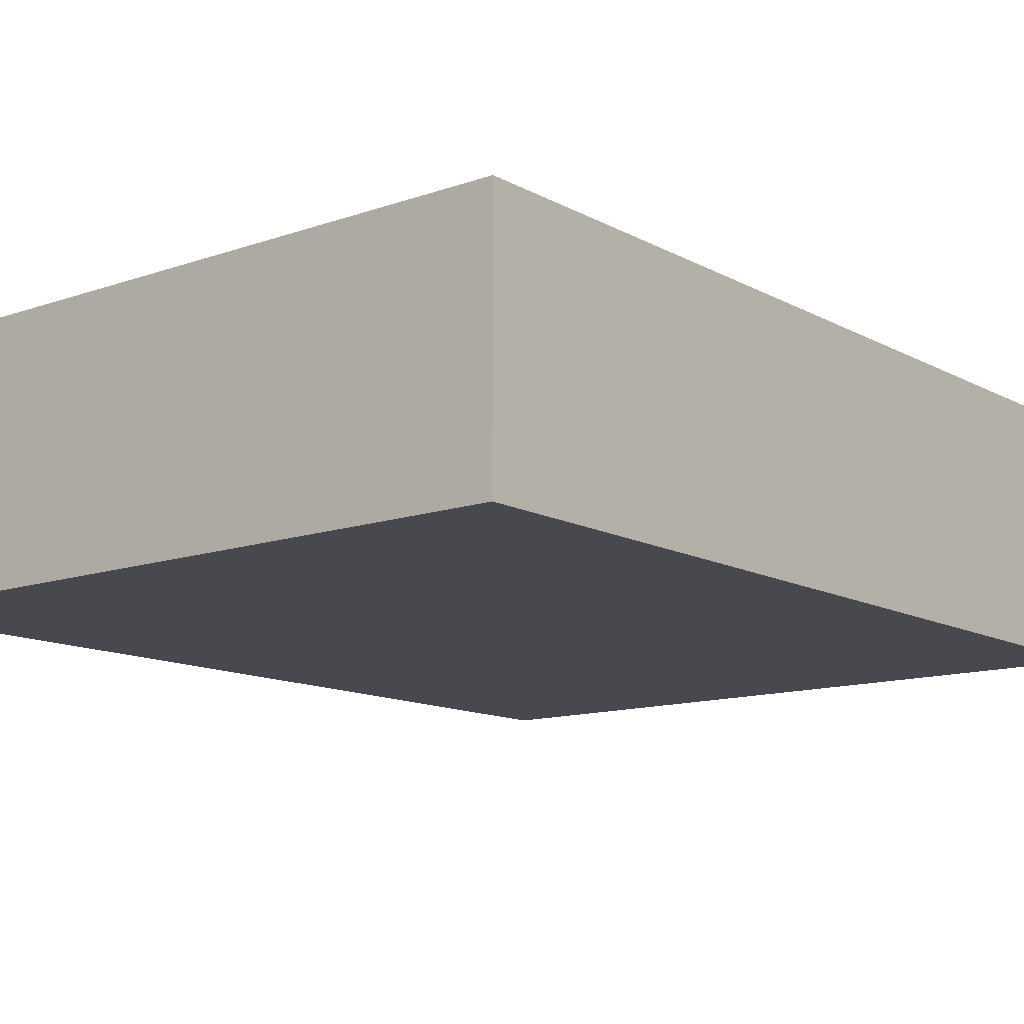
<metadata>
{"format":"obj","ext":"obj","renderer":"f3d","projection":"perspective","resolution":1024,"background":"white","views":[{"elev":-12.6,"azim":-141.0,"up":"+Y"}]}
</metadata>
<code>
v -0.5975 -0.2058 -0.775
v 0.5975 -0.2058 -0.775
v -0.5975 -0.2058 0.775
v 0.5975 -0.2058 0.775
v -0.5975 0.2058 -0.775
v 0.5975 0.2058 -0.775
v -0.5975 0.2058 0.775
v 0.5975 0.2058 0.775
v 0 0.2058 0
v 0.5975 0.2058 0
v 0 0.2058 -0.775
v -0.5975 0.2058 0
v 0 0.2058 0.775
v -0.5975 -0.2058 0
v -0.5975 0 0
v -0.5975 0 -0.775
v -0.5975 0 0.775
v 0 -0.2058 -0.775
v 0 -0.2058 0
v 0.5975 -0.2058 0
v 0 -0.2058 0.775
v 0.5975 0 -0.775
v 0.5975 0 0
v 0.5975 0 0.775
v 0 0 0.775
v 0 0 -0.775
v -0.2987 0.2058 -0.3875
v 0 0.2058 -0.3875
v -0.2987 0.2058 -0.775
v 0.2987 0.2058 0.3875
v 0.5975 0.2058 0.3875
v 0.2987 0.2058 0
v 0.5975 0.2058 -0.3875
v 0.2987 0.2058 -0.775
v 0.2987 0.2058 -0.3875
v -0.5975 0.2058 -0.3875
v -0.2987 0.2058 0
v -0.5975 0.2058 0.3875
v -0.2987 0.2058 0.775
v -0.2987 0.2058 0.3875
v 0.2987 0.2058 0.775
v 0 0.2058 0.3875
v -0.5975 -0.2058 -0.3875
v -0.5975 -0.1029 -0.3875
v -0.5975 -0.1029 -0.775
v -0.5975 -0.2058 0.3875
v -0.5975 -0.1029 0.3875
v -0.5975 -0.1029 0
v -0.5975 0.1029 -0.3875
v -0.5975 0.1029 -0.775
v -0.5975 0 -0.3875
v -0.5975 -0.1029 0.775
v -0.5975 0 0.3875
v -0.5975 0.1029 0.775
v -0.5975 0.1029 0.3875
v -0.5975 0.1029 0
v -0.2987 -0.2058 -0.775
v -0.2987 -0.2058 -0.3875
v 0.2987 -0.2058 -0.775
v 0.2987 -0.2058 -0.3875
v 0 -0.2058 -0.3875
v -0.2987 -0.2058 0.3875
v -0.2987 -0.2058 0
v 0.5975 -0.2058 -0.3875
v 0.2987 -0.2058 0
v 0.5975 -0.2058 0.3875
v 0.2987 -0.2058 0.775
v 0.2987 -0.2058 0.3875
v -0.2987 -0.2058 0.775
v 0 -0.2058 0.3875
v 0.5975 -0.1029 -0.775
v 0.5975 0 -0.3875
v 0.5975 -0.1029 -0.3875
v 0.5975 0.1029 -0.775
v 0.5975 0.1029 -0.3875
v 0.5975 0.1029 0.3875
v 0.5975 0.1029 0
v 0.5975 -0.1029 0
v 0.5975 0.1029 0.775
v 0.5975 0 0.3875
v 0.5975 -0.1029 0.775
v 0.5975 -0.1029 0.3875
v 0 -0.1029 0.775
v -0.2987 -0.1029 0.775
v 0.2987 -0.1029 0.775
v 0.2987 0.1029 0.775
v 0.2987 0 0.775
v -0.2987 0 0.775
v 0 0.1029 0.775
v -0.2987 0.1029 0.775
v -0.2987 -0.1029 -0.775
v -0.2987 0.1029 -0.775
v -0.2987 0 -0.775
v 0.2987 -0.1029 -0.775
v 0 -0.1029 -0.775
v 0.2987 0 -0.775
v 0 0.1029 -0.775
v 0.2987 0.1029 -0.775
v -0.4481 0.2058 -0.5813
v -0.2987 0.2058 -0.5813
v -0.4481 0.2058 -0.775
v -0.1494 0.2058 -0.1938
v 0 0.2058 -0.1938
v -0.1494 0.2058 -0.3875
v 0 0.2058 -0.5813
v -0.1494 0.2058 -0.775
v -0.1494 0.2058 -0.5813
v 0.1494 0.2058 0.1938
v 0.2987 0.2058 0.1938
v 0.1494 0.2058 0
v 0.4481 0.2058 0.5813
v 0.5975 0.2058 0.5813
v 0.4481 0.2058 0.3875
v 0.5975 0.2058 0.1938
v 0.4481 0.2058 0
v 0.4481 0.2058 0.1938
v 0.5975 0.2058 -0.1938
v 0.4481 0.2058 -0.3875
v 0.4481 0.2058 -0.1938
v 0.5975 0.2058 -0.5813
v 0.4481 0.2058 -0.775
v 0.4481 0.2058 -0.5813
v 0.1494 0.2058 -0.775
v 0.1494 0.2058 -0.5813
v 0.2987 0.2058 -0.5813
v 0.1494 0.2058 -0.1938
v 0.2987 0.2058 -0.1938
v 0.1494 0.2058 -0.3875
v -0.5975 0.2058 -0.5813
v -0.4481 0.2058 -0.3875
v -0.5975 0.2058 -0.1938
v -0.4481 0.2058 0
v -0.4481 0.2058 -0.1938
v -0.1494 0.2058 0
v -0.2987 0.2058 -0.1938
v -0.5975 0.2058 0.1938
v -0.4481 0.2058 0.3875
v -0.4481 0.2058 0.1938
v -0.5975 0.2058 0.5813
v -0.4481 0.2058 0.775
v -0.4481 0.2058 0.5813
v -0.1494 0.2058 0.775
v -0.1494 0.2058 0.5813
v -0.2987 0.2058 0.5813
v 0.1494 0.2058 0.775
v 0.1494 0.2058 0.5813
v 0 0.2058 0.5813
v 0.4481 0.2058 0.775
v 0.2987 0.2058 0.5813
v 0 0.2058 0.1938
v 0.1494 0.2058 0.3875
v -0.2987 0.2058 0.1938
v -0.1494 0.2058 0.3875
v -0.1494 0.2058 0.1938
v -0.5975 -0.2058 -0.5813
v -0.5975 -0.1543 -0.5813
v -0.5975 -0.1543 -0.775
v -0.5975 -0.2058 -0.1938
v -0.5975 -0.1543 -0.1938
v -0.5975 -0.1543 -0.3875
v -0.5975 -0.05144 -0.5813
v -0.5975 -0.05144 -0.775
v -0.5975 -0.1029 -0.5813
v -0.5975 -0.2058 0.1938
v -0.5975 -0.1543 0.1938
v -0.5975 -0.1543 0
v -0.5975 -0.2058 0.5813
v -0.5975 -0.1543 0.5813
v -0.5975 -0.1543 0.3875
v -0.5975 -0.05144 0.1938
v -0.5975 -0.05144 0
v -0.5975 -0.1029 0.1938
v -0.5975 0.05144 -0.1938
v -0.5975 0.05144 -0.3875
v -0.5975 0 -0.1938
v -0.5975 0.1543 -0.5813
v -0.5975 0.1543 -0.775
v -0.5975 0.1029 -0.5813
v -0.5975 0.05144 -0.775
v -0.5975 0 -0.5813
v -0.5975 0.05144 -0.5813
v -0.5975 -0.1029 -0.1938
v -0.5975 -0.05144 -0.1938
v -0.5975 -0.05144 -0.3875
v -0.5975 -0.1543 0.775
v -0.5975 -0.1029 0.5813
v -0.5975 -0.05144 0.775
v -0.5975 0 0.5813
v -0.5975 -0.05144 0.5813
v -0.5975 0 0.1938
v -0.5975 -0.05144 0.3875
v -0.5975 0.05144 0.775
v -0.5975 0.1029 0.5813
v -0.5975 0.05144 0.5813
v -0.5975 0.1543 0.775
v -0.5975 0.1543 0.5813
v -0.5975 0.1543 0.1938
v -0.5975 0.1543 0.3875
v -0.5975 0.1543 -0.1938
v -0.5975 0.1543 0
v -0.5975 0.1543 -0.3875
v -0.5975 0.05144 0
v -0.5975 0.1029 -0.1938
v -0.5975 0.05144 0.3875
v -0.5975 0.1029 0.1938
v -0.5975 0.05144 0.1938
v -0.4481 -0.2058 -0.775
v -0.4481 -0.2058 -0.5813
v -0.1494 -0.2058 -0.775
v -0.1494 -0.2058 -0.5813
v -0.2987 -0.2058 -0.5813
v -0.4481 -0.2058 -0.1938
v -0.4481 -0.2058 -0.3875
v 0.1494 -0.2058 -0.775
v 0.1494 -0.2058 -0.5813
v 0 -0.2058 -0.5813
v 0.4481 -0.2058 -0.775
v 0.4481 -0.2058 -0.5813
v 0.2987 -0.2058 -0.5813
v 0.1494 -0.2058 -0.1938
v 0 -0.2058 -0.1938
v 0.1494 -0.2058 -0.3875
v -0.1494 -0.2058 0.1938
v -0.2987 -0.2058 0.1938
v -0.1494 -0.2058 0
v -0.4481 -0.2058 0.5813
v -0.4481 -0.2058 0.3875
v -0.4481 -0.2058 0
v -0.4481 -0.2058 0.1938
v -0.1494 -0.2058 -0.3875
v -0.1494 -0.2058 -0.1938
v -0.2987 -0.2058 -0.1938
v 0.5975 -0.2058 -0.5813
v 0.4481 -0.2058 -0.3875
v 0.5975 -0.2058 -0.1938
v 0.4481 -0.2058 0
v 0.4481 -0.2058 -0.1938
v 0.1494 -0.2058 0
v 0.2987 -0.2058 -0.1938
v 0.5975 -0.2058 0.1938
v 0.4481 -0.2058 0.3875
v 0.4481 -0.2058 0.1938
v 0.5975 -0.2058 0.5813
v 0.4481 -0.2058 0.775
v 0.4481 -0.2058 0.5813
v 0.1494 -0.2058 0.775
v 0.1494 -0.2058 0.5813
v 0.2987 -0.2058 0.5813
v -0.1494 -0.2058 0.775
v -0.1494 -0.2058 0.5813
v 0 -0.2058 0.5813
v -0.4481 -0.2058 0.775
v -0.2987 -0.2058 0.5813
v 0 -0.2058 0.1938
v -0.1494 -0.2058 0.3875
v 0.2987 -0.2058 0.1938
v 0.1494 -0.2058 0.3875
v 0.1494 -0.2058 0.1938
v 0.5975 -0.1543 -0.775
v 0.5975 -0.1029 -0.5813
v 0.5975 -0.1543 -0.5813
v 0.5975 -0.05144 -0.775
v 0.5975 0 -0.5813
v 0.5975 -0.05144 -0.5813
v 0.5975 0 -0.1938
v 0.5975 -0.05144 -0.1938
v 0.5975 -0.05144 -0.3875
v 0.5975 0.05144 -0.775
v 0.5975 0.1029 -0.5813
v 0.5975 0.05144 -0.5813
v 0.5975 0.1543 -0.775
v 0.5975 0.1543 -0.5813
v 0.5975 0.1543 -0.1938
v 0.5975 0.1543 -0.3875
v 0.5975 0.1543 0.1938
v 0.5975 0.1543 0
v 0.5975 0.1543 0.5813
v 0.5975 0.1543 0.3875
v 0.5975 0.05144 0.1938
v 0.5975 0.05144 0
v 0.5975 0.1029 0.1938
v 0.5975 0.05144 -0.3875
v 0.5975 0.1029 -0.1938
v 0.5975 0.05144 -0.1938
v 0.5975 -0.1543 -0.3875
v 0.5975 -0.05144 0
v 0.5975 -0.1029 -0.1938
v 0.5975 -0.1543 0
v 0.5975 -0.1543 -0.1938
v 0.5975 0.05144 0.3875
v 0.5975 0 0.1938
v 0.5975 0.1543 0.775
v 0.5975 0.1029 0.5813
v 0.5975 0.05144 0.775
v 0.5975 0 0.5813
v 0.5975 0.05144 0.5813
v 0.5975 -0.05144 0.775
v 0.5975 -0.1029 0.5813
v 0.5975 -0.05144 0.5813
v 0.5975 -0.1543 0.775
v 0.5975 -0.1543 0.5813
v 0.5975 -0.1543 0.1938
v 0.5975 -0.1543 0.3875
v 0.5975 -0.05144 0.1938
v 0.5975 -0.05144 0.3875
v 0.5975 -0.1029 0.1938
v -0.2987 -0.1543 0.775
v -0.4481 -0.1543 0.775
v 0 -0.1543 0.775
v -0.1494 -0.1543 0.775
v 0 -0.05144 0.775
v -0.1494 -0.05144 0.775
v -0.1494 -0.1029 0.775
v 0.2987 -0.1543 0.775
v 0.1494 -0.1543 0.775
v 0.4481 -0.1543 0.775
v 0.4481 -0.05144 0.775
v 0.4481 -0.1029 0.775
v 0.4481 0.05144 0.775
v 0.4481 0 0.775
v 0.4481 0.1543 0.775
v 0.4481 0.1029 0.775
v 0.1494 0.05144 0.775
v 0.1494 0 0.775
v 0.2987 0.05144 0.775
v 0.1494 -0.1029 0.775
v 0.2987 -0.05144 0.775
v 0.1494 -0.05144 0.775
v -0.4481 -0.1029 0.775
v -0.1494 0 0.775
v -0.2987 -0.05144 0.775
v -0.4481 0 0.775
v -0.4481 -0.05144 0.775
v 0.1494 0.1029 0.775
v 0 0.05144 0.775
v 0.2987 0.1543 0.775
v 0 0.1543 0.775
v 0.1494 0.1543 0.775
v -0.2987 0.1543 0.775
v -0.1494 0.1543 0.775
v -0.4481 0.1543 0.775
v -0.4481 0.05144 0.775
v -0.4481 0.1029 0.775
v -0.1494 0.05144 0.775
v -0.1494 0.1029 0.775
v -0.2987 0.05144 0.775
v -0.4481 -0.1543 -0.775
v -0.4481 -0.05144 -0.775
v -0.4481 -0.1029 -0.775
v -0.1494 -0.1543 -0.775
v -0.2987 -0.1543 -0.775
v -0.4481 0.05144 -0.775
v -0.4481 0 -0.775
v -0.4481 0.1543 -0.775
v -0.4481 0.1029 -0.775
v -0.1494 0.05144 -0.775
v -0.1494 0 -0.775
v -0.2987 0.05144 -0.775
v 0.1494 -0.05144 -0.775
v 0.1494 -0.1029 -0.775
v 0 -0.05144 -0.775
v 0.4481 -0.1543 -0.775
v 0.2987 -0.1543 -0.775
v 0 -0.1543 -0.775
v 0.1494 -0.1543 -0.775
v -0.2987 -0.05144 -0.775
v -0.1494 -0.05144 -0.775
v -0.1494 -0.1029 -0.775
v 0.4481 -0.1029 -0.775
v 0.1494 0 -0.775
v 0.2987 -0.05144 -0.775
v 0.4481 0 -0.775
v 0.4481 -0.05144 -0.775
v -0.1494 0.1029 -0.775
v 0 0.05144 -0.775
v -0.2987 0.1543 -0.775
v 0 0.1543 -0.775
v -0.1494 0.1543 -0.775
v 0.2987 0.1543 -0.775
v 0.1494 0.1543 -0.775
v 0.4481 0.1543 -0.775
v 0.4481 0.05144 -0.775
v 0.4481 0.1029 -0.775
v 0.1494 0.05144 -0.775
v 0.1494 0.1029 -0.775
v 0.2987 0.05144 -0.775
f 5 99 101
f 99 27 100
f 100 29 101
f 99 100 101
f 27 102 104
f 102 9 103
f 103 28 104
f 102 103 104
f 28 105 107
f 105 11 106
f 106 29 107
f 105 106 107
f 27 104 100
f 104 28 107
f 107 29 100
f 104 107 100
f 9 108 110
f 108 30 109
f 109 32 110
f 108 109 110
f 30 111 113
f 111 8 112
f 112 31 113
f 111 112 113
f 31 114 116
f 114 10 115
f 115 32 116
f 114 115 116
f 30 113 109
f 113 31 116
f 116 32 109
f 113 116 109
f 10 117 119
f 117 33 118
f 118 35 119
f 117 118 119
f 33 120 122
f 120 6 121
f 121 34 122
f 120 121 122
f 34 123 125
f 123 11 124
f 124 35 125
f 123 124 125
f 33 122 118
f 122 34 125
f 125 35 118
f 122 125 118
f 9 110 103
f 110 32 126
f 126 28 103
f 110 126 103
f 32 115 127
f 115 10 119
f 119 35 127
f 115 119 127
f 35 124 128
f 124 11 105
f 105 28 128
f 124 105 128
f 32 127 126
f 127 35 128
f 128 28 126
f 127 128 126
f 5 129 99
f 129 36 130
f 130 27 99
f 129 130 99
f 36 131 133
f 131 12 132
f 132 37 133
f 131 132 133
f 37 134 135
f 134 9 102
f 102 27 135
f 134 102 135
f 36 133 130
f 133 37 135
f 135 27 130
f 133 135 130
f 12 136 138
f 136 38 137
f 137 40 138
f 136 137 138
f 38 139 141
f 139 7 140
f 140 39 141
f 139 140 141
f 39 142 144
f 142 13 143
f 143 40 144
f 142 143 144
f 38 141 137
f 141 39 144
f 144 40 137
f 141 144 137
f 13 145 147
f 145 41 146
f 146 42 147
f 145 146 147
f 41 148 149
f 148 8 111
f 111 30 149
f 148 111 149
f 30 108 151
f 108 9 150
f 150 42 151
f 108 150 151
f 41 149 146
f 149 30 151
f 151 42 146
f 149 151 146
f 12 138 132
f 138 40 152
f 152 37 132
f 138 152 132
f 40 143 153
f 143 13 147
f 147 42 153
f 143 147 153
f 42 150 154
f 150 9 134
f 134 37 154
f 150 134 154
f 40 153 152
f 153 42 154
f 154 37 152
f 153 154 152
f 1 155 157
f 155 43 156
f 156 45 157
f 155 156 157
f 43 158 160
f 158 14 159
f 159 44 160
f 158 159 160
f 44 161 163
f 161 16 162
f 162 45 163
f 161 162 163
f 43 160 156
f 160 44 163
f 163 45 156
f 160 163 156
f 14 164 166
f 164 46 165
f 165 48 166
f 164 165 166
f 46 167 169
f 167 3 168
f 168 47 169
f 167 168 169
f 47 170 172
f 170 15 171
f 171 48 172
f 170 171 172
f 46 169 165
f 169 47 172
f 172 48 165
f 169 172 165
f 15 173 175
f 173 49 174
f 174 51 175
f 173 174 175
f 49 176 178
f 176 5 177
f 177 50 178
f 176 177 178
f 50 179 181
f 179 16 180
f 180 51 181
f 179 180 181
f 49 178 174
f 178 50 181
f 181 51 174
f 178 181 174
f 14 166 159
f 166 48 182
f 182 44 159
f 166 182 159
f 48 171 183
f 171 15 175
f 175 51 183
f 171 175 183
f 51 180 184
f 180 16 161
f 161 44 184
f 180 161 184
f 48 183 182
f 183 51 184
f 184 44 182
f 183 184 182
f 3 185 168
f 185 52 186
f 186 47 168
f 185 186 168
f 52 187 189
f 187 17 188
f 188 53 189
f 187 188 189
f 53 190 191
f 190 15 170
f 170 47 191
f 190 170 191
f 52 189 186
f 189 53 191
f 191 47 186
f 189 191 186
f 17 192 194
f 192 54 193
f 193 55 194
f 192 193 194
f 54 195 196
f 195 7 139
f 139 38 196
f 195 139 196
f 38 136 198
f 136 12 197
f 197 55 198
f 136 197 198
f 54 196 193
f 196 38 198
f 198 55 193
f 196 198 193
f 12 131 200
f 131 36 199
f 199 56 200
f 131 199 200
f 36 129 201
f 129 5 176
f 176 49 201
f 129 176 201
f 49 173 203
f 173 15 202
f 202 56 203
f 173 202 203
f 36 201 199
f 201 49 203
f 203 56 199
f 201 203 199
f 17 194 188
f 194 55 204
f 204 53 188
f 194 204 188
f 55 197 205
f 197 12 200
f 200 56 205
f 197 200 205
f 56 202 206
f 202 15 190
f 190 53 206
f 202 190 206
f 55 205 204
f 205 56 206
f 206 53 204
f 205 206 204
f 1 207 155
f 207 57 208
f 208 43 155
f 207 208 155
f 57 209 211
f 209 18 210
f 210 58 211
f 209 210 211
f 58 212 213
f 212 14 158
f 158 43 213
f 212 158 213
f 57 211 208
f 211 58 213
f 213 43 208
f 211 213 208
f 18 214 216
f 214 59 215
f 215 61 216
f 214 215 216
f 59 217 219
f 217 2 218
f 218 60 219
f 217 218 219
f 60 220 222
f 220 19 221
f 221 61 222
f 220 221 222
f 59 219 215
f 219 60 222
f 222 61 215
f 219 222 215
f 19 223 225
f 223 62 224
f 224 63 225
f 223 224 225
f 62 226 227
f 226 3 167
f 167 46 227
f 226 167 227
f 46 164 229
f 164 14 228
f 228 63 229
f 164 228 229
f 62 227 224
f 227 46 229
f 229 63 224
f 227 229 224
f 18 216 210
f 216 61 230
f 230 58 210
f 216 230 210
f 61 221 231
f 221 19 225
f 225 63 231
f 221 225 231
f 63 228 232
f 228 14 212
f 212 58 232
f 228 212 232
f 61 231 230
f 231 63 232
f 232 58 230
f 231 232 230
f 2 233 218
f 233 64 234
f 234 60 218
f 233 234 218
f 64 235 237
f 235 20 236
f 236 65 237
f 235 236 237
f 65 238 239
f 238 19 220
f 220 60 239
f 238 220 239
f 64 237 234
f 237 65 239
f 239 60 234
f 237 239 234
f 20 240 242
f 240 66 241
f 241 68 242
f 240 241 242
f 66 243 245
f 243 4 244
f 244 67 245
f 243 244 245
f 67 246 248
f 246 21 247
f 247 68 248
f 246 247 248
f 66 245 241
f 245 67 248
f 248 68 241
f 245 248 241
f 21 249 251
f 249 69 250
f 250 70 251
f 249 250 251
f 69 252 253
f 252 3 226
f 226 62 253
f 252 226 253
f 62 223 255
f 223 19 254
f 254 70 255
f 223 254 255
f 69 253 250
f 253 62 255
f 255 70 250
f 253 255 250
f 20 242 236
f 242 68 256
f 256 65 236
f 242 256 236
f 68 247 257
f 247 21 251
f 251 70 257
f 247 251 257
f 70 254 258
f 254 19 238
f 238 65 258
f 254 238 258
f 68 257 256
f 257 70 258
f 258 65 256
f 257 258 256
f 2 259 261
f 259 71 260
f 260 73 261
f 259 260 261
f 71 262 264
f 262 22 263
f 263 72 264
f 262 263 264
f 72 265 267
f 265 23 266
f 266 73 267
f 265 266 267
f 71 264 260
f 264 72 267
f 267 73 260
f 264 267 260
f 22 268 270
f 268 74 269
f 269 75 270
f 268 269 270
f 74 271 272
f 271 6 120
f 120 33 272
f 271 120 272
f 33 117 274
f 117 10 273
f 273 75 274
f 117 273 274
f 74 272 269
f 272 33 274
f 274 75 269
f 272 274 269
f 10 114 276
f 114 31 275
f 275 77 276
f 114 275 276
f 31 112 278
f 112 8 277
f 277 76 278
f 112 277 278
f 76 279 281
f 279 23 280
f 280 77 281
f 279 280 281
f 31 278 275
f 278 76 281
f 281 77 275
f 278 281 275
f 22 270 263
f 270 75 282
f 282 72 263
f 270 282 263
f 75 273 283
f 273 10 276
f 276 77 283
f 273 276 283
f 77 280 284
f 280 23 265
f 265 72 284
f 280 265 284
f 75 283 282
f 283 77 284
f 284 72 282
f 283 284 282
f 2 261 233
f 261 73 285
f 285 64 233
f 261 285 233
f 73 266 287
f 266 23 286
f 286 78 287
f 266 286 287
f 78 288 289
f 288 20 235
f 235 64 289
f 288 235 289
f 73 287 285
f 287 78 289
f 289 64 285
f 287 289 285
f 23 279 291
f 279 76 290
f 290 80 291
f 279 290 291
f 76 277 293
f 277 8 292
f 292 79 293
f 277 292 293
f 79 294 296
f 294 24 295
f 295 80 296
f 294 295 296
f 76 293 290
f 293 79 296
f 296 80 290
f 293 296 290
f 24 297 299
f 297 81 298
f 298 82 299
f 297 298 299
f 81 300 301
f 300 4 243
f 243 66 301
f 300 243 301
f 66 240 303
f 240 20 302
f 302 82 303
f 240 302 303
f 81 301 298
f 301 66 303
f 303 82 298
f 301 303 298
f 23 291 286
f 291 80 304
f 304 78 286
f 291 304 286
f 80 295 305
f 295 24 299
f 299 82 305
f 295 299 305
f 82 302 306
f 302 20 288
f 288 78 306
f 302 288 306
f 80 305 304
f 305 82 306
f 306 78 304
f 305 306 304
f 3 252 308
f 252 69 307
f 307 84 308
f 252 307 308
f 69 249 310
f 249 21 309
f 309 83 310
f 249 309 310
f 83 311 313
f 311 25 312
f 312 84 313
f 311 312 313
f 69 310 307
f 310 83 313
f 313 84 307
f 310 313 307
f 21 246 315
f 246 67 314
f 314 85 315
f 246 314 315
f 67 244 316
f 244 4 300
f 300 81 316
f 244 300 316
f 81 297 318
f 297 24 317
f 317 85 318
f 297 317 318
f 67 316 314
f 316 81 318
f 318 85 314
f 316 318 314
f 24 294 320
f 294 79 319
f 319 87 320
f 294 319 320
f 79 292 322
f 292 8 321
f 321 86 322
f 292 321 322
f 86 323 325
f 323 25 324
f 324 87 325
f 323 324 325
f 79 322 319
f 322 86 325
f 325 87 319
f 322 325 319
f 21 315 309
f 315 85 326
f 326 83 309
f 315 326 309
f 85 317 327
f 317 24 320
f 320 87 327
f 317 320 327
f 87 324 328
f 324 25 311
f 311 83 328
f 324 311 328
f 85 327 326
f 327 87 328
f 328 83 326
f 327 328 326
f 3 308 185
f 308 84 329
f 329 52 185
f 308 329 185
f 84 312 331
f 312 25 330
f 330 88 331
f 312 330 331
f 88 332 333
f 332 17 187
f 187 52 333
f 332 187 333
f 84 331 329
f 331 88 333
f 333 52 329
f 331 333 329
f 25 323 335
f 323 86 334
f 334 89 335
f 323 334 335
f 86 321 336
f 321 8 148
f 148 41 336
f 321 148 336
f 41 145 338
f 145 13 337
f 337 89 338
f 145 337 338
f 86 336 334
f 336 41 338
f 338 89 334
f 336 338 334
f 13 142 340
f 142 39 339
f 339 90 340
f 142 339 340
f 39 140 341
f 140 7 195
f 195 54 341
f 140 195 341
f 54 192 343
f 192 17 342
f 342 90 343
f 192 342 343
f 39 341 339
f 341 54 343
f 343 90 339
f 341 343 339
f 25 335 330
f 335 89 344
f 344 88 330
f 335 344 330
f 89 337 345
f 337 13 340
f 340 90 345
f 337 340 345
f 90 342 346
f 342 17 332
f 332 88 346
f 342 332 346
f 89 345 344
f 345 90 346
f 346 88 344
f 345 346 344
f 1 157 207
f 157 45 347
f 347 57 207
f 157 347 207
f 45 162 349
f 162 16 348
f 348 91 349
f 162 348 349
f 91 350 351
f 350 18 209
f 209 57 351
f 350 209 351
f 45 349 347
f 349 91 351
f 351 57 347
f 349 351 347
f 16 179 353
f 179 50 352
f 352 93 353
f 179 352 353
f 50 177 355
f 177 5 354
f 354 92 355
f 177 354 355
f 92 356 358
f 356 26 357
f 357 93 358
f 356 357 358
f 50 355 352
f 355 92 358
f 358 93 352
f 355 358 352
f 26 359 361
f 359 94 360
f 360 95 361
f 359 360 361
f 94 362 363
f 362 2 217
f 217 59 363
f 362 217 363
f 59 214 365
f 214 18 364
f 364 95 365
f 214 364 365
f 94 363 360
f 363 59 365
f 365 95 360
f 363 365 360
f 16 353 348
f 353 93 366
f 366 91 348
f 353 366 348
f 93 357 367
f 357 26 361
f 361 95 367
f 357 361 367
f 95 364 368
f 364 18 350
f 350 91 368
f 364 350 368
f 93 367 366
f 367 95 368
f 368 91 366
f 367 368 366
f 2 362 259
f 362 94 369
f 369 71 259
f 362 369 259
f 94 359 371
f 359 26 370
f 370 96 371
f 359 370 371
f 96 372 373
f 372 22 262
f 262 71 373
f 372 262 373
f 94 371 369
f 371 96 373
f 373 71 369
f 371 373 369
f 26 356 375
f 356 92 374
f 374 97 375
f 356 374 375
f 92 354 376
f 354 5 101
f 101 29 376
f 354 101 376
f 29 106 378
f 106 11 377
f 377 97 378
f 106 377 378
f 92 376 374
f 376 29 378
f 378 97 374
f 376 378 374
f 11 123 380
f 123 34 379
f 379 98 380
f 123 379 380
f 34 121 381
f 121 6 271
f 271 74 381
f 121 271 381
f 74 268 383
f 268 22 382
f 382 98 383
f 268 382 383
f 34 381 379
f 381 74 383
f 383 98 379
f 381 383 379
f 26 375 370
f 375 97 384
f 384 96 370
f 375 384 370
f 97 377 385
f 377 11 380
f 380 98 385
f 377 380 385
f 98 382 386
f 382 22 372
f 372 96 386
f 382 372 386
f 97 385 384
f 385 98 386
f 386 96 384
f 385 386 384

</code>
